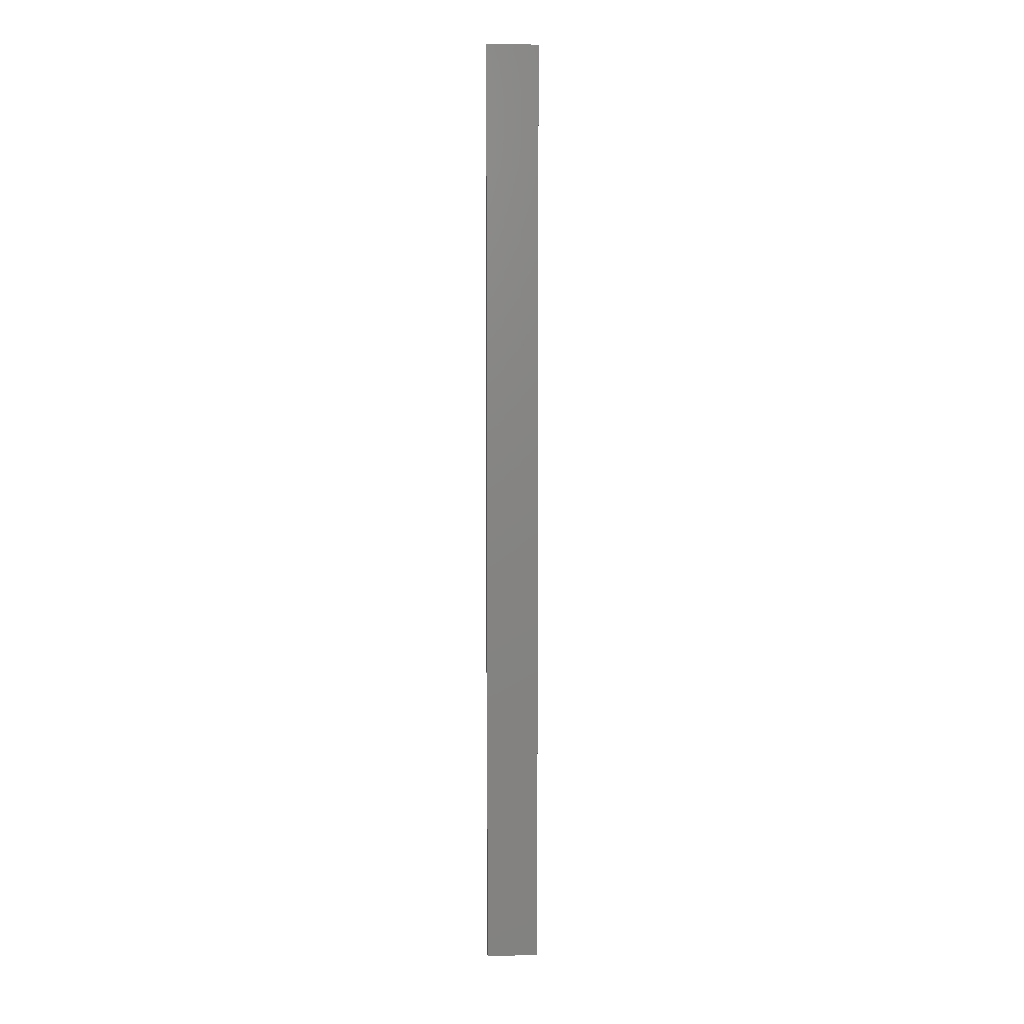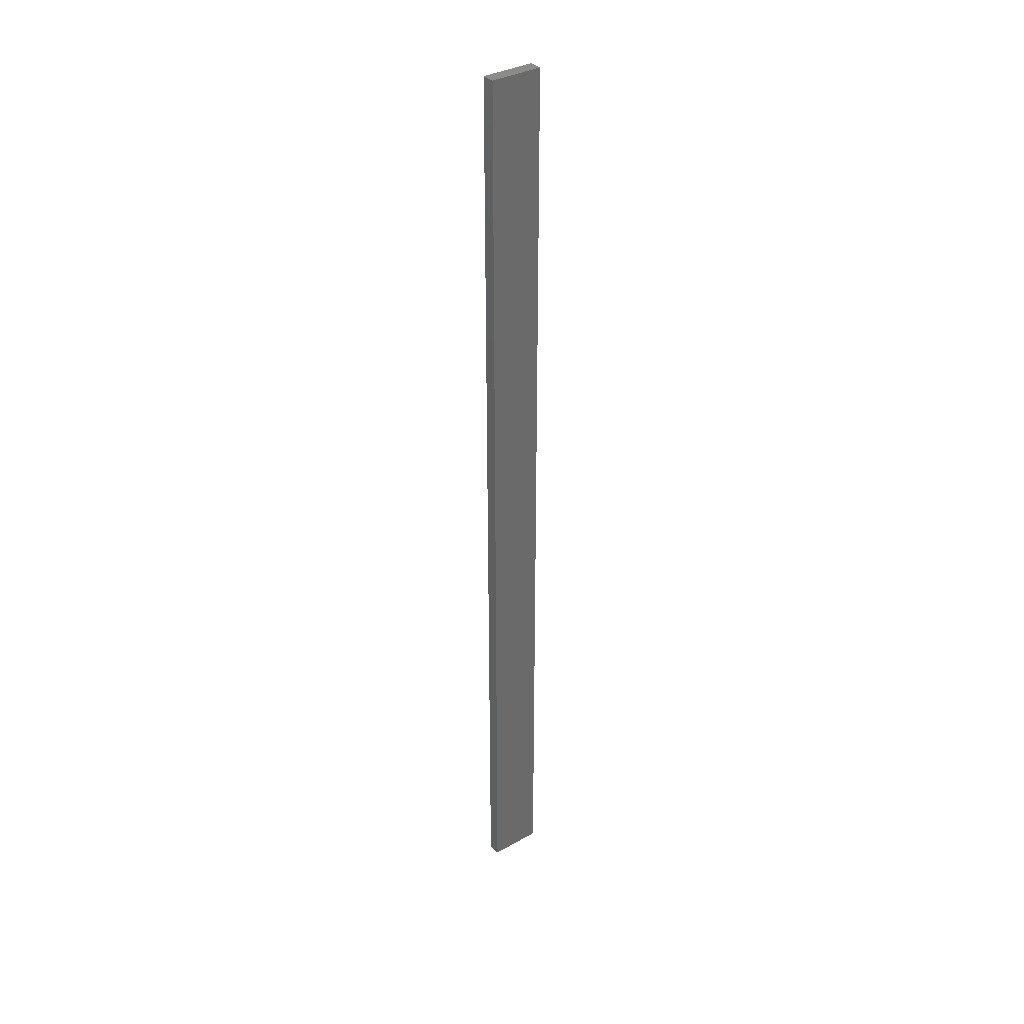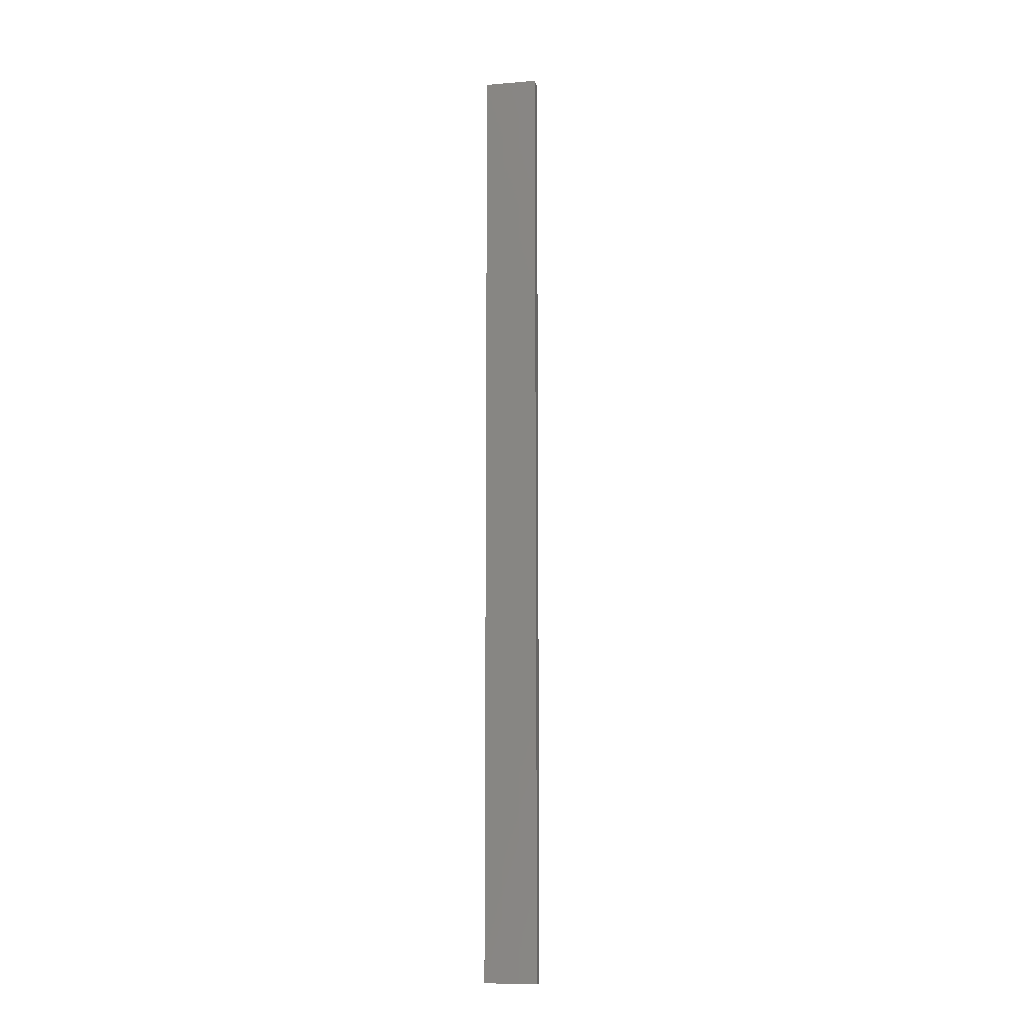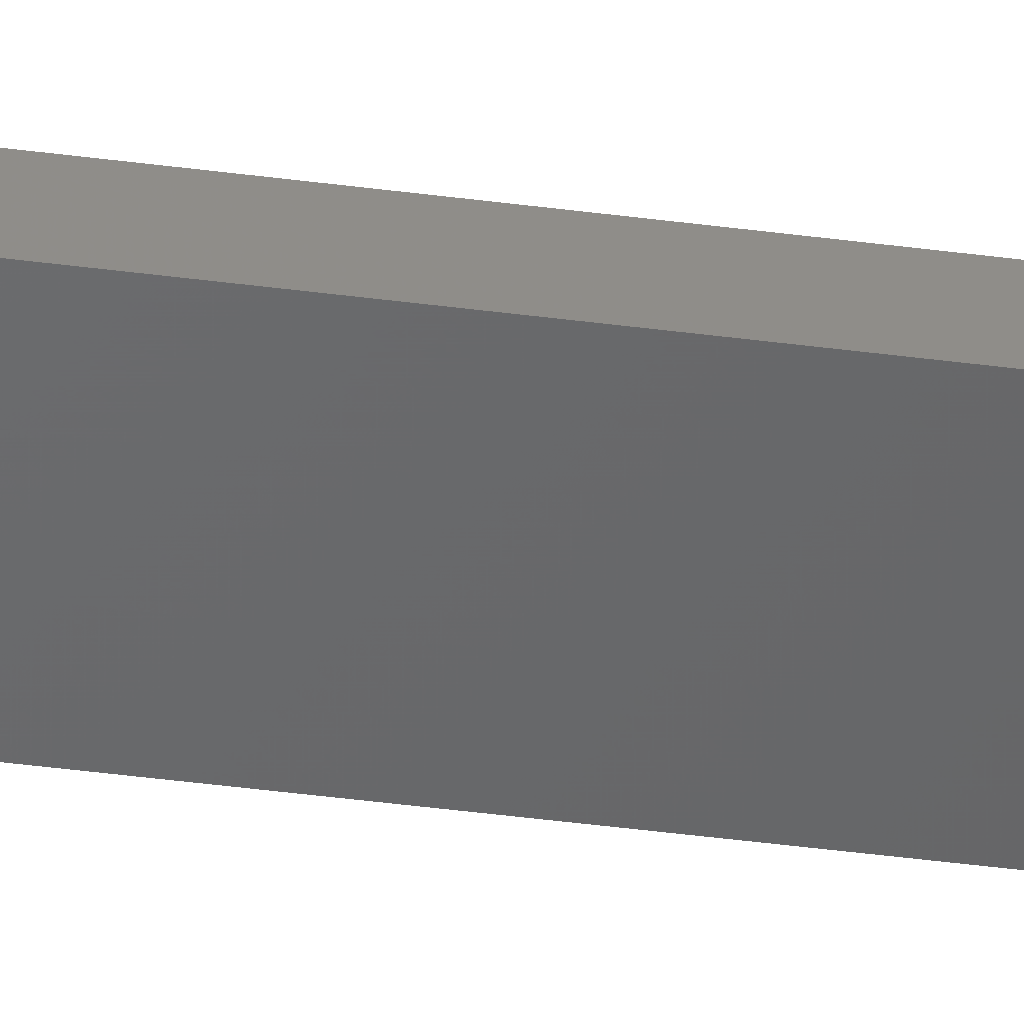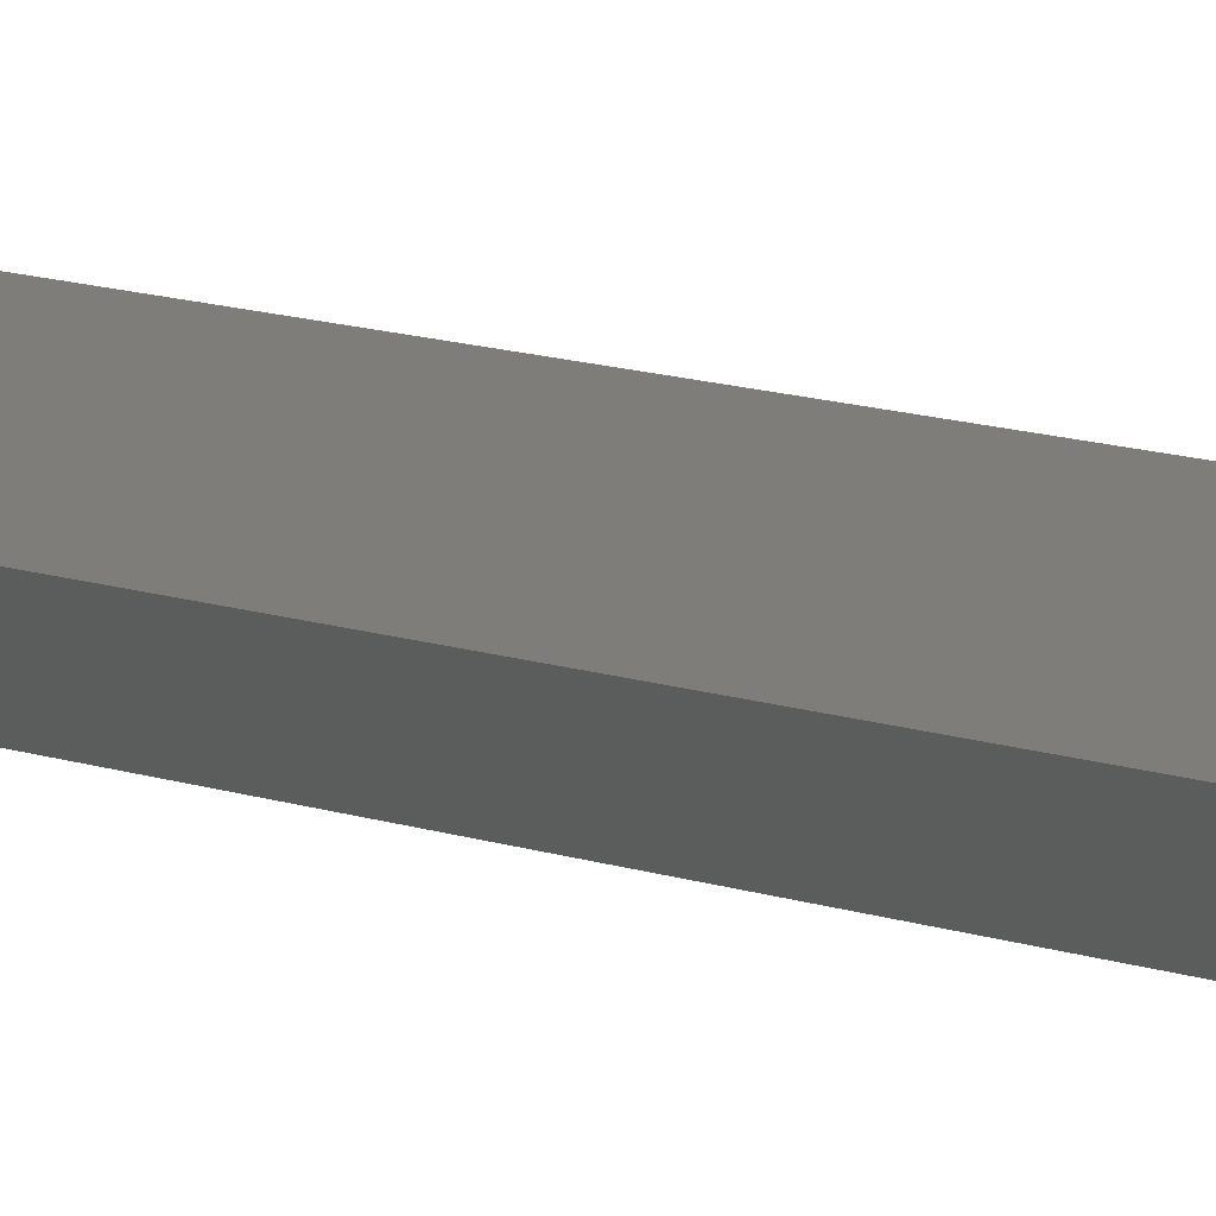
<metadata>
{"format":"stl","ext":"stl","renderer":"f3d","projection":"perspective","resolution":1024,"background":"white","views":[{"elev":6.2,"azim":7.6,"up":"+Z"},{"elev":34.6,"azim":-25.1,"up":"+Z"},{"elev":-11.1,"azim":23.3,"up":"+Z"},{"elev":-36.3,"azim":79.7,"up":"+Y"},{"elev":5.1,"azim":-27.1,"up":"+Y"}]}
</metadata>
<code>
# stl→obj: 16 verts, 28 faces
v 19.02 -2.405 -306.3
v 18.96 -2.419 -306.3
v 18.96 -2.419 -309.9
v 19.02 -2.405 -309.9
v 19.09 -2.391 -306.3
v 19.09 -2.391 -309.9
v 19.15 -2.377 -306.3
v 19.15 -2.377 -309.9
v 19.14 -2.328 -306.3
v 19.14 -2.328 -309.9
v 18.95 -2.37 -309.9
v 18.95 -2.37 -306.3
v 19.01 -2.356 -309.9
v 19.01 -2.356 -306.3
v 19.08 -2.342 -306.3
v 19.08 -2.342 -309.9
f 1 2 3
f 1 3 4
f 5 4 6
f 5 1 4
f 7 6 8
f 7 5 6
f 9 7 8
f 9 8 10
f 11 12 13
f 12 14 13
f 13 15 16
f 14 15 13
f 16 9 10
f 15 9 16
f 12 11 3
f 2 12 3
f 9 15 7
f 15 5 7
f 14 1 15
f 15 1 5
f 12 2 14
f 14 2 1
f 16 10 8
f 6 16 8
f 4 13 16
f 4 16 6
f 3 11 13
f 3 13 4

</code>
